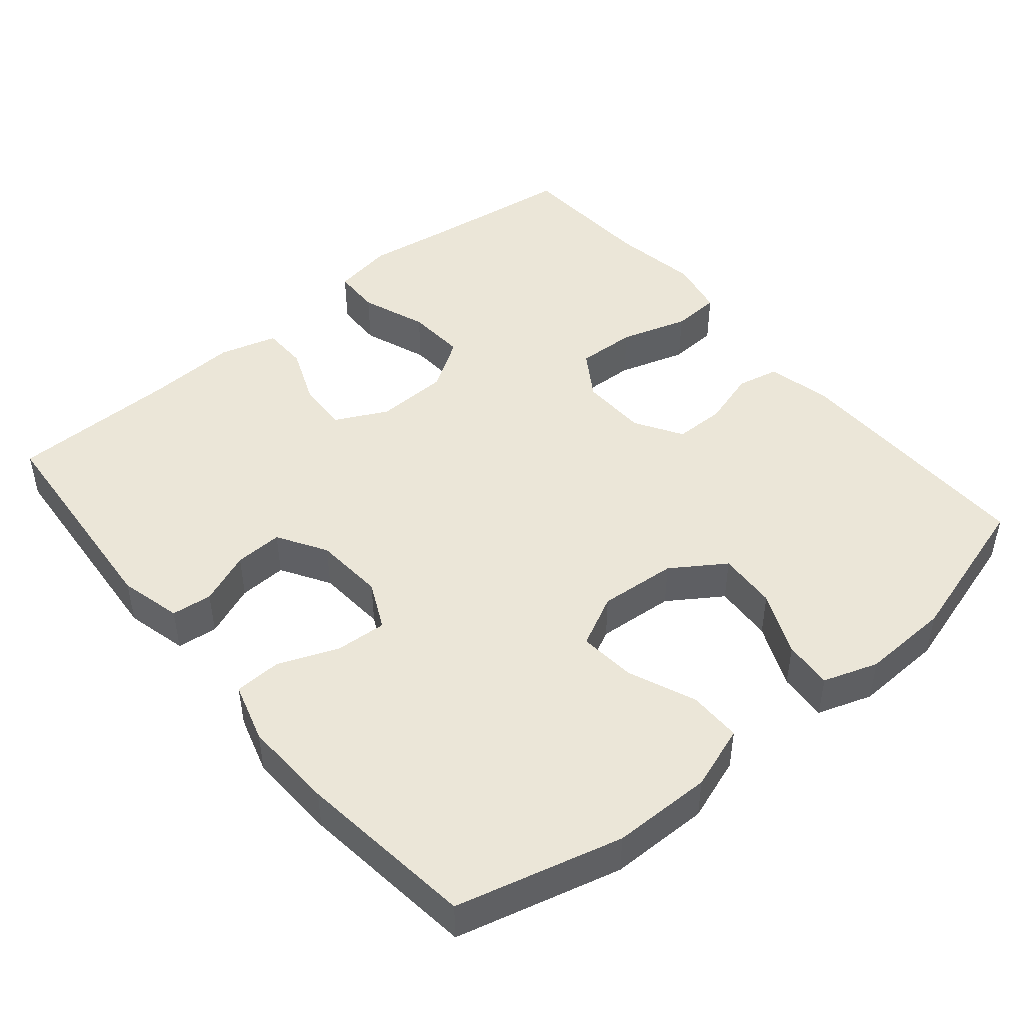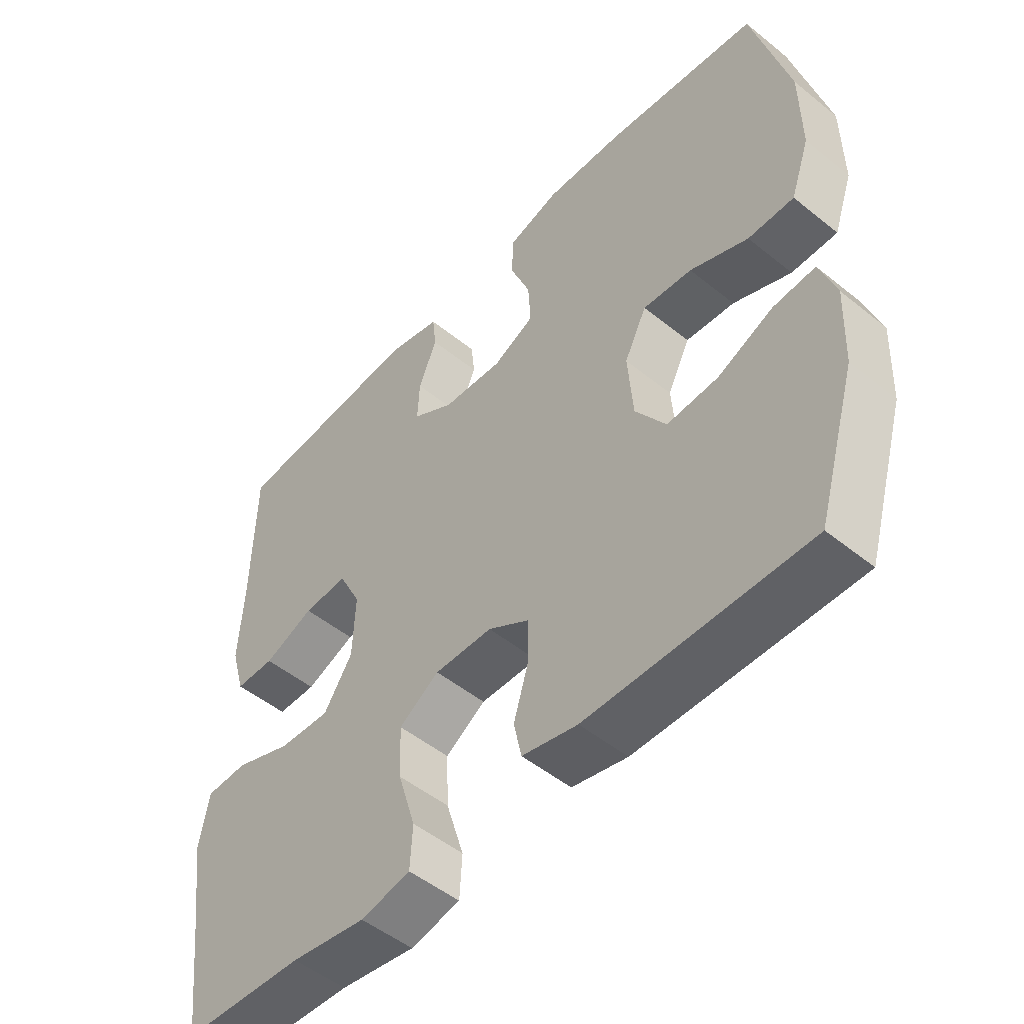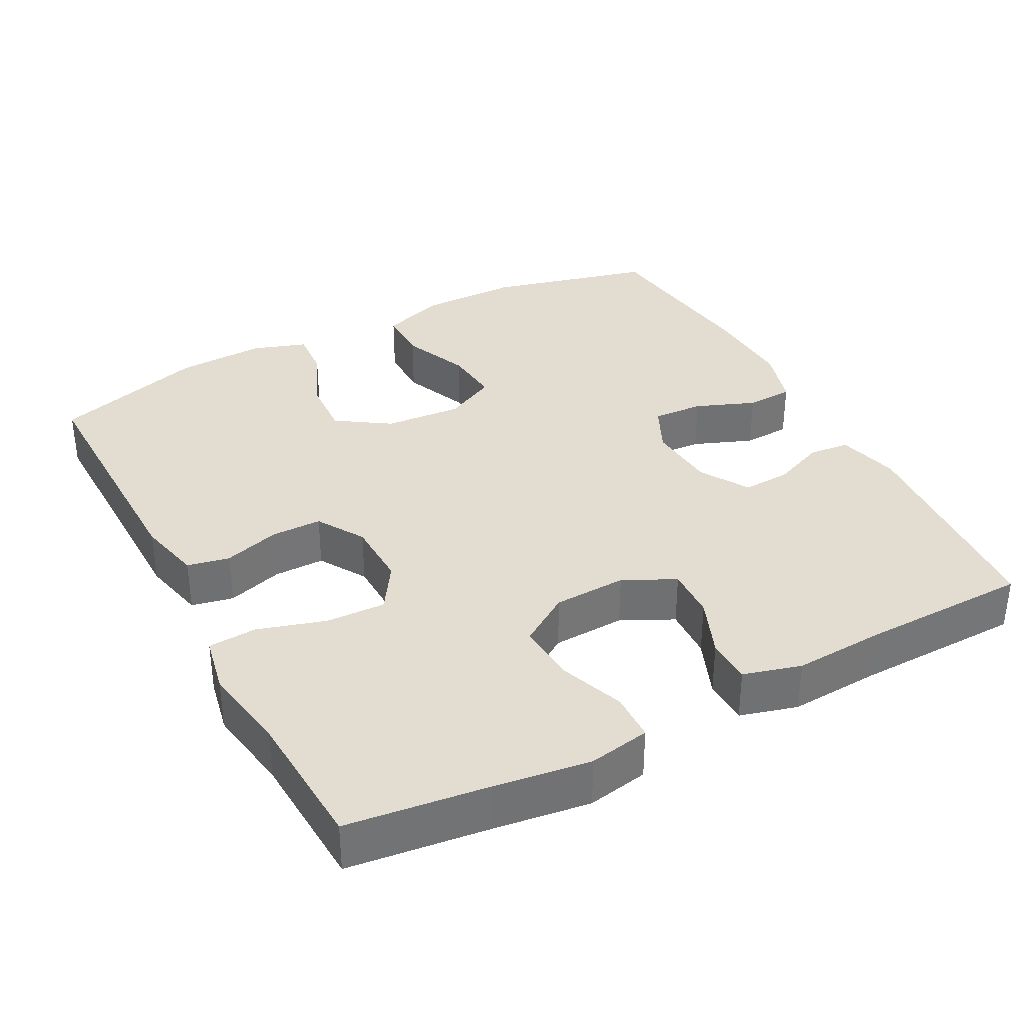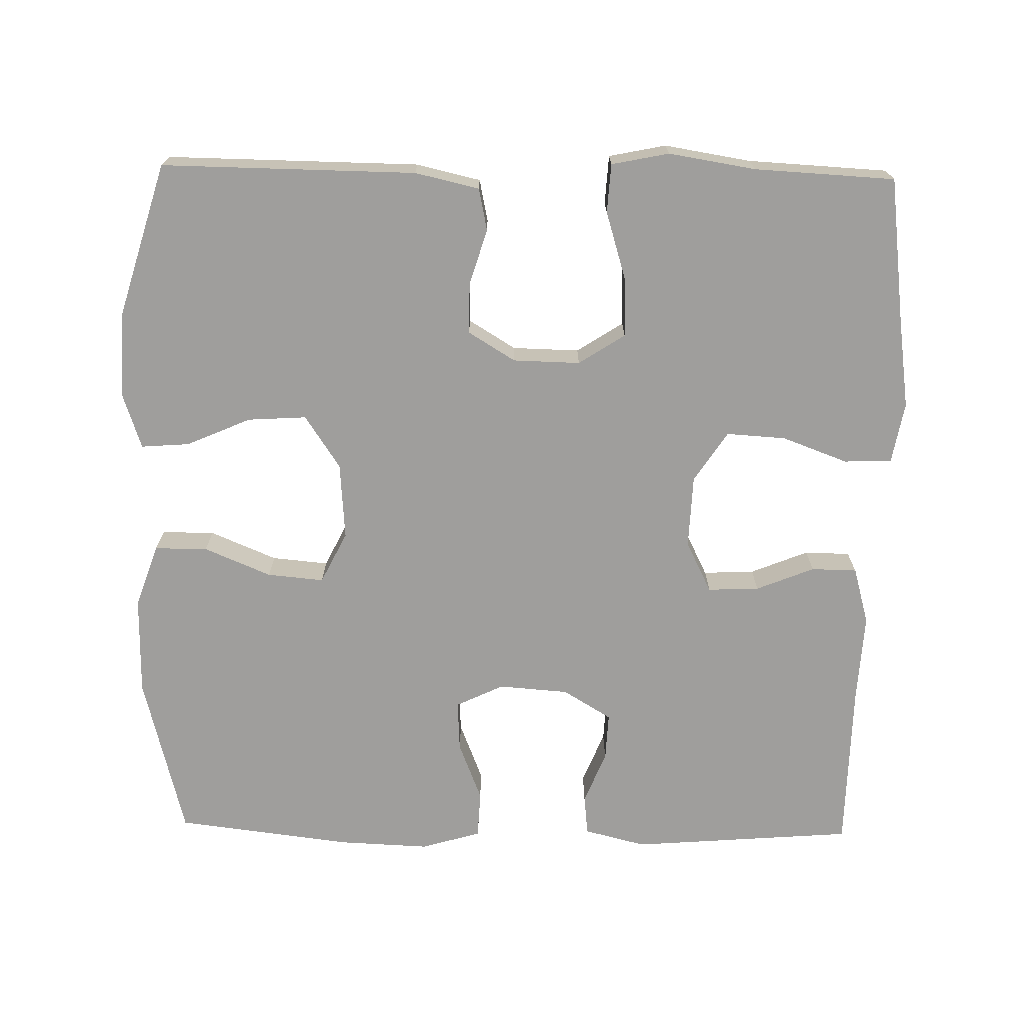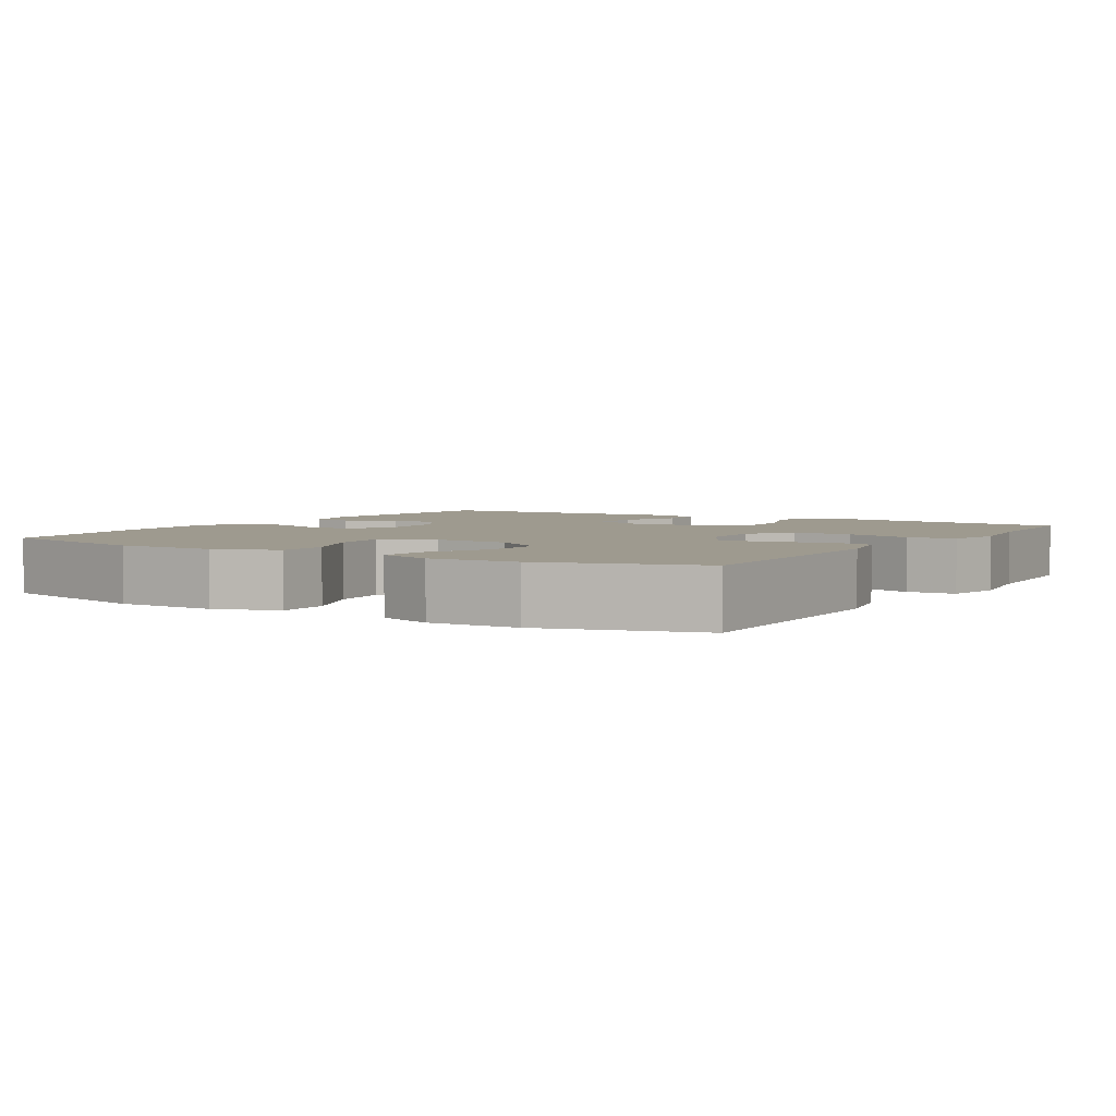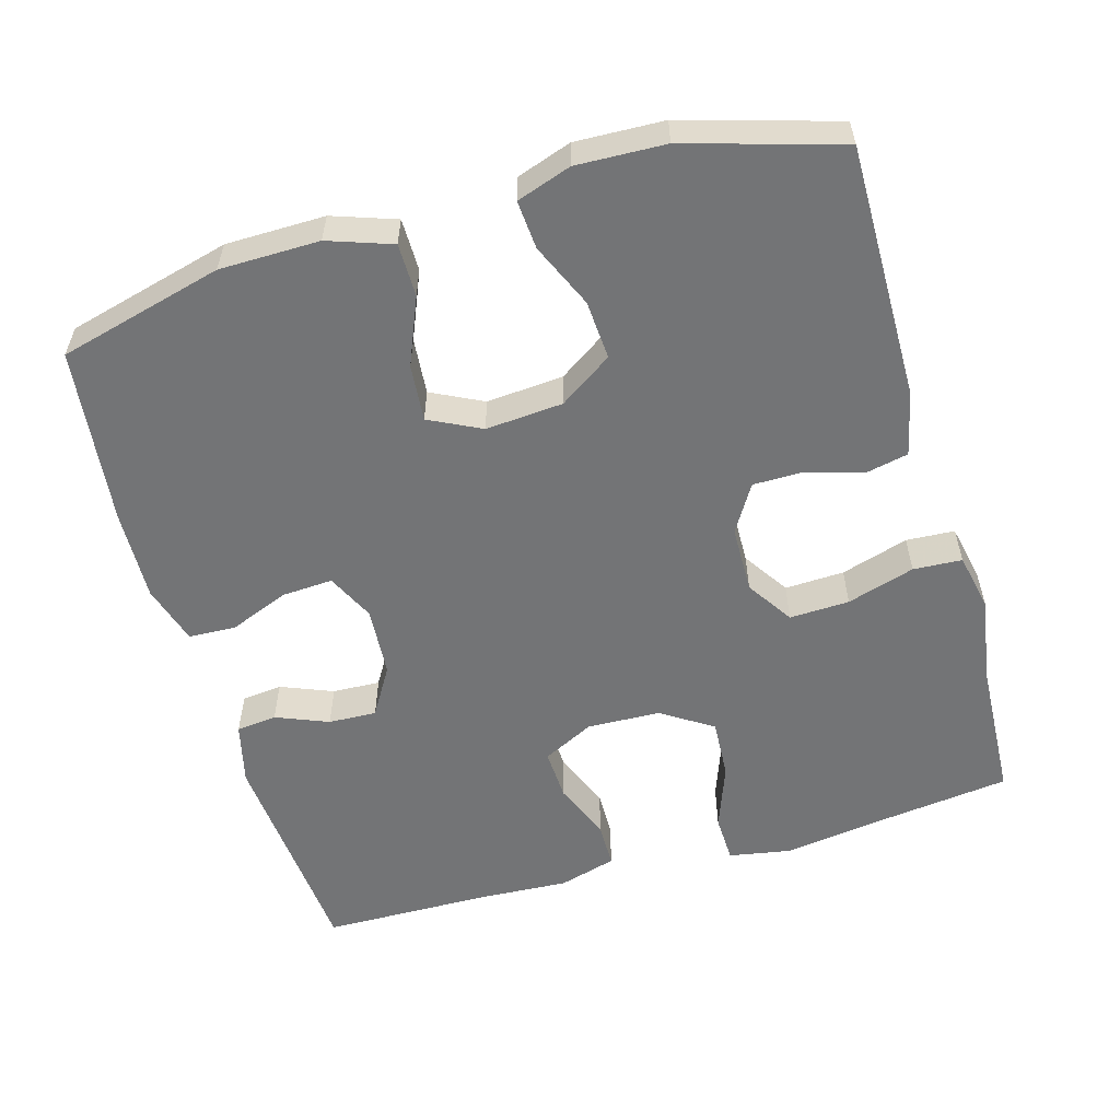
<metadata>
{"format":"obj","ext":"obj","renderer":"f3d","projection":"perspective","resolution":1024,"background":"white","views":[{"elev":46.5,"azim":50.2,"up":"+Y"},{"elev":-50.7,"azim":48.6,"up":"+Z"},{"elev":35.3,"azim":-118.0,"up":"+Y"},{"elev":-71.0,"azim":178.9,"up":"+Y"},{"elev":3.6,"azim":121.8,"up":"+Y"},{"elev":-56.2,"azim":106.2,"up":"+Y"}]}
</metadata>
<code>
v 0.5 0.07 -0.5
v 0.154 0.07 -0.496
v 0.067 0.07 -0.476
v 0.055 0.07 -0.419
v 0.078 0.07 -0.343
v 0.078 0.07 -0.274
v 0.014 0.07 -0.235
v -0.077 0.07 -0.233
v -0.14 0.07 -0.274
v -0.137 0.07 -0.355
v -0.109 0.07 -0.447
v -0.113 0.07 -0.513
v -0.191 0.07 -0.529
v -0.309 0.07 -0.51
v -0.5 0.07 -0.5
v -0.524 0.07 -0.308
v -0.542 0.07 -0.18
v -0.527 0.07 -0.097
v -0.462 0.07 -0.095
v -0.373 0.07 -0.128
v -0.292 0.07 -0.133
v -0.247 0.07 -0.064
v -0.243 0.07 0.035
v -0.278 0.07 0.105
v -0.348 0.07 0.102
v -0.427 0.07 0.07
v -0.489 0.07 0.071
v -0.511 0.07 0.149
v -0.504 0.07 0.271
v -0.5 0.07 0.5
v -0.196 0.07 0.524
v -0.112 0.07 0.503
v -0.106 0.07 0.448
v -0.135 0.07 0.377
v -0.138 0.07 0.312
v -0.072 0.07 0.272
v 0.023 0.07 0.265
v 0.088 0.07 0.296
v 0.084 0.07 0.365
v 0.052 0.07 0.446
v 0.055 0.07 0.51
v 0.136 0.07 0.534
v 0.259 0.07 0.529
v 0.5 0.07 0.5
v 0.557 0.07 0.277
v 0.558 0.07 0.142
v 0.528 0.07 0.056
v 0.456 0.07 0.056
v 0.365 0.07 0.094
v 0.288 0.07 0.101
v 0.253 0.07 0.031
v 0.261 0.07 -0.074
v 0.309 0.07 -0.146
v 0.389 0.07 -0.141
v 0.476 0.07 -0.103
v 0.542 0.07 -0.098
v 0.567 0.07 -0.172
v 0.562 0.07 -0.292
v 0.5 0 -0.5
v 0.154 0 -0.496
v 0.067 0 -0.476
v 0.055 0 -0.419
v 0.078 0 -0.343
v 0.078 0 -0.274
v 0.014 0 -0.235
v -0.077 0 -0.233
v -0.14 0 -0.274
v -0.137 0 -0.355
v -0.109 0 -0.447
v -0.113 0 -0.513
v -0.191 0 -0.529
v -0.309 0 -0.51
v -0.5 0 -0.5
v -0.524 0 -0.308
v -0.542 0 -0.18
v -0.527 0 -0.097
v -0.462 0 -0.095
v -0.373 0 -0.128
v -0.292 0 -0.133
v -0.247 0 -0.064
v -0.243 0 0.035
v -0.278 0 0.105
v -0.348 0 0.102
v -0.427 0 0.07
v -0.489 0 0.071
v -0.511 0 0.149
v -0.504 0 0.271
v -0.5 0 0.5
v -0.196 0 0.524
v -0.112 0 0.503
v -0.106 0 0.448
v -0.135 0 0.377
v -0.138 0 0.312
v -0.072 0 0.272
v 0.023 0 0.265
v 0.088 0 0.296
v 0.084 0 0.365
v 0.052 0 0.446
v 0.055 0 0.51
v 0.136 0 0.534
v 0.259 0 0.529
v 0.5 0 0.5
v 0.557 0 0.277
v 0.558 0 0.142
v 0.528 0 0.056
v 0.456 0 0.056
v 0.365 0 0.094
v 0.288 0 0.101
v 0.253 0 0.031
v 0.261 0 -0.074
v 0.309 0 -0.146
v 0.389 0 -0.141
v 0.476 0 -0.103
v 0.542 0 -0.098
v 0.567 0 -0.172
v 0.562 0 -0.292
f 3 4 5
f 2 3 5
f 1 2 5
f 58 1 5
f 57 58 5
f 56 57 5
f 55 56 5
f 54 55 5
f 53 54 5 6
f 52 53 6 7
f 51 52 7 8
f 50 51 8 9
f 47 48 49
f 46 47 49
f 45 46 49
f 44 45 49
f 43 44 49
f 42 43 49
f 41 42 49
f 40 41 49
f 39 40 49
f 38 39 49 50
f 37 38 50 9
f 32 33 34
f 31 32 34
f 30 31 34
f 29 30 34
f 29 34 35
f 28 29 35
f 27 28 35
f 26 27 35
f 25 26 35
f 24 25 35 36
f 18 19 20
f 17 18 20
f 16 17 20
f 16 20 21
f 15 16 21
f 14 15 21
f 14 21 22
f 13 14 22
f 12 13 22
f 11 12 22
f 10 11 22
f 36 37 9
f 23 24 36
f 23 36 9
f 9 10 22 23
f 63 62 61
f 63 61 60
f 63 60 59
f 63 59 116
f 63 116 115
f 63 115 114
f 63 114 113
f 63 113 112
f 64 63 112 111
f 65 64 111 110
f 66 65 110 109
f 67 66 109 108
f 107 106 105
f 107 105 104
f 107 104 103
f 107 103 102
f 107 102 101
f 107 101 100
f 107 100 99
f 107 99 98
f 107 98 97
f 108 107 97 96
f 67 108 96 95
f 92 91 90
f 92 90 89
f 92 89 88
f 92 88 87
f 93 92 87
f 93 87 86
f 93 86 85
f 93 85 84
f 93 84 83
f 94 93 83 82
f 78 77 76
f 78 76 75
f 78 75 74
f 79 78 74
f 79 74 73
f 79 73 72
f 80 79 72
f 80 72 71
f 80 71 70
f 80 70 69
f 80 69 68
f 67 95 94
f 94 82 81
f 67 94 81
f 81 80 68 67
f 1 59 60 2
f 2 60 61 3
f 3 61 62 4
f 4 62 63 5
f 5 63 64 6
f 6 64 65 7
f 7 65 66 8
f 8 66 67 9
f 9 67 68 10
f 10 68 69 11
f 11 69 70 12
f 12 70 71 13
f 13 71 72 14
f 14 72 73 15
f 15 73 74 16
f 16 74 75 17
f 17 75 76 18
f 18 76 77 19
f 19 77 78 20
f 20 78 79 21
f 21 79 80 22
f 22 80 81 23
f 23 81 82 24
f 24 82 83 25
f 25 83 84 26
f 26 84 85 27
f 27 85 86 28
f 28 86 87 29
f 29 87 88 30
f 30 88 89 31
f 31 89 90 32
f 32 90 91 33
f 33 91 92 34
f 34 92 93 35
f 35 93 94 36
f 36 94 95 37
f 37 95 96 38
f 38 96 97 39
f 39 97 98 40
f 40 98 99 41
f 41 99 100 42
f 42 100 101 43
f 43 101 102 44
f 44 102 103 45
f 45 103 104 46
f 46 104 105 47
f 47 105 106 48
f 48 106 107 49
f 49 107 108 50
f 50 108 109 51
f 51 109 110 52
f 52 110 111 53
f 53 111 112 54
f 54 112 113 55
f 55 113 114 56
f 56 114 115 57
f 57 115 116 58
f 58 116 59 1

</code>
